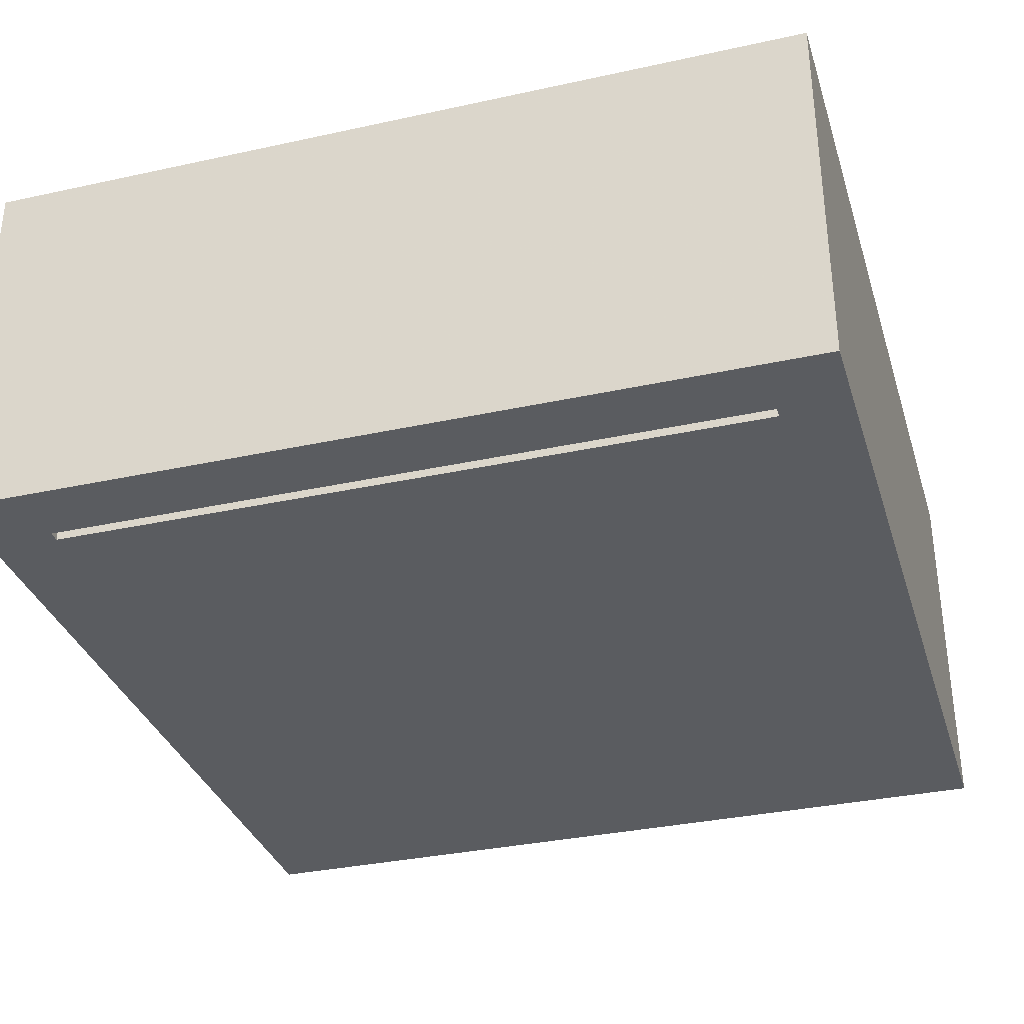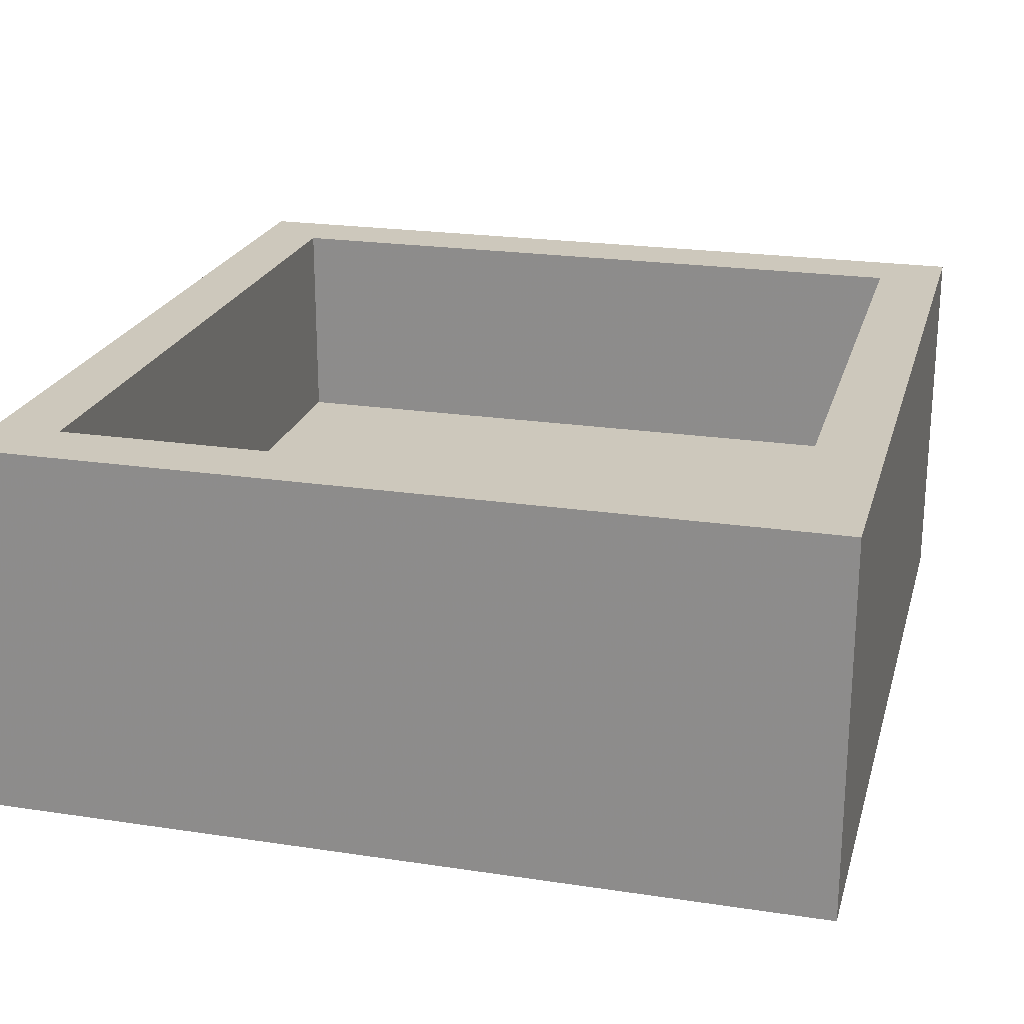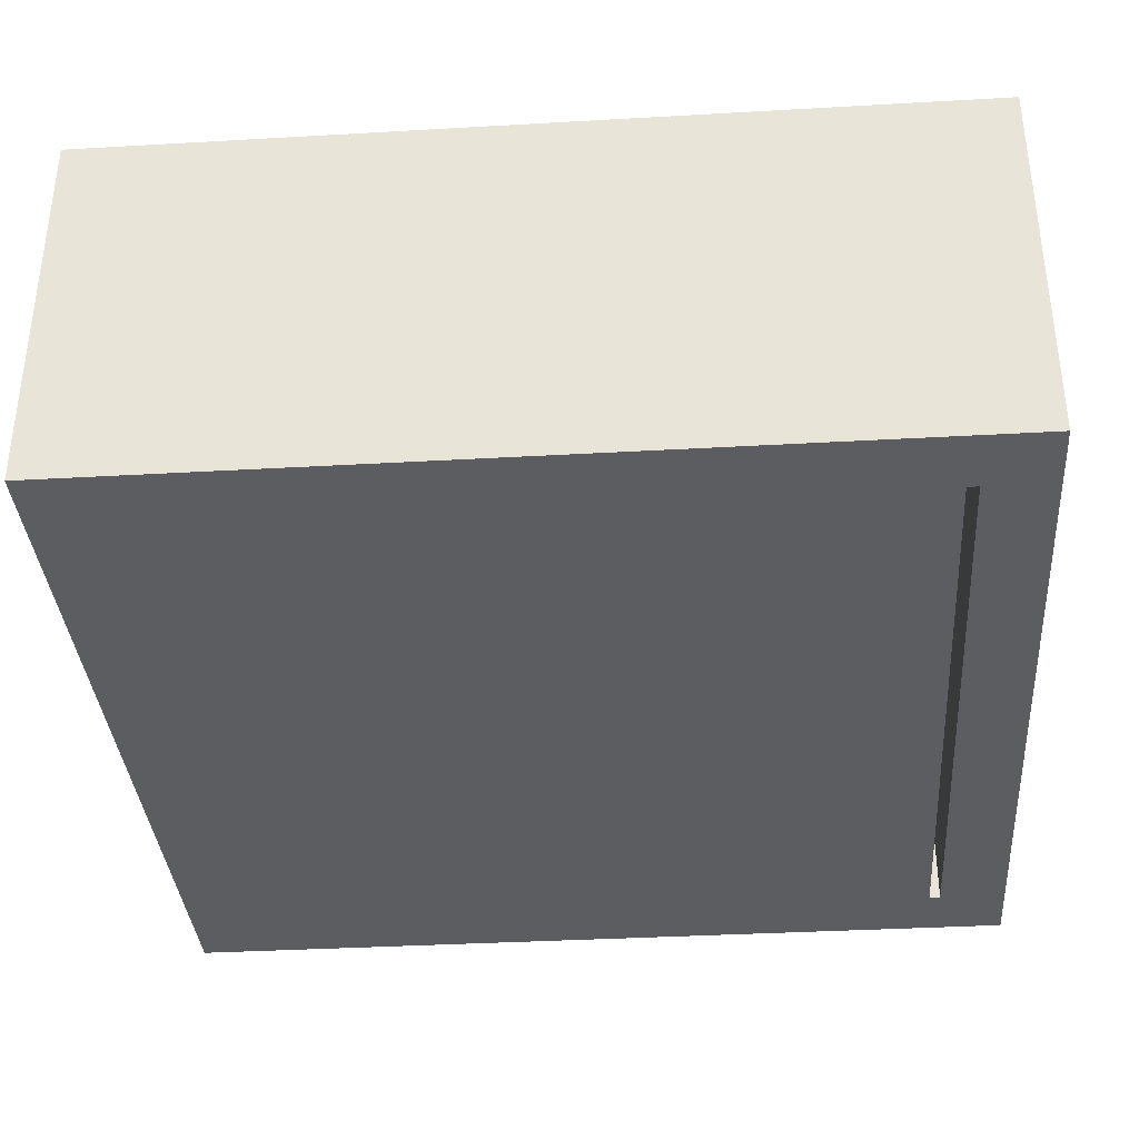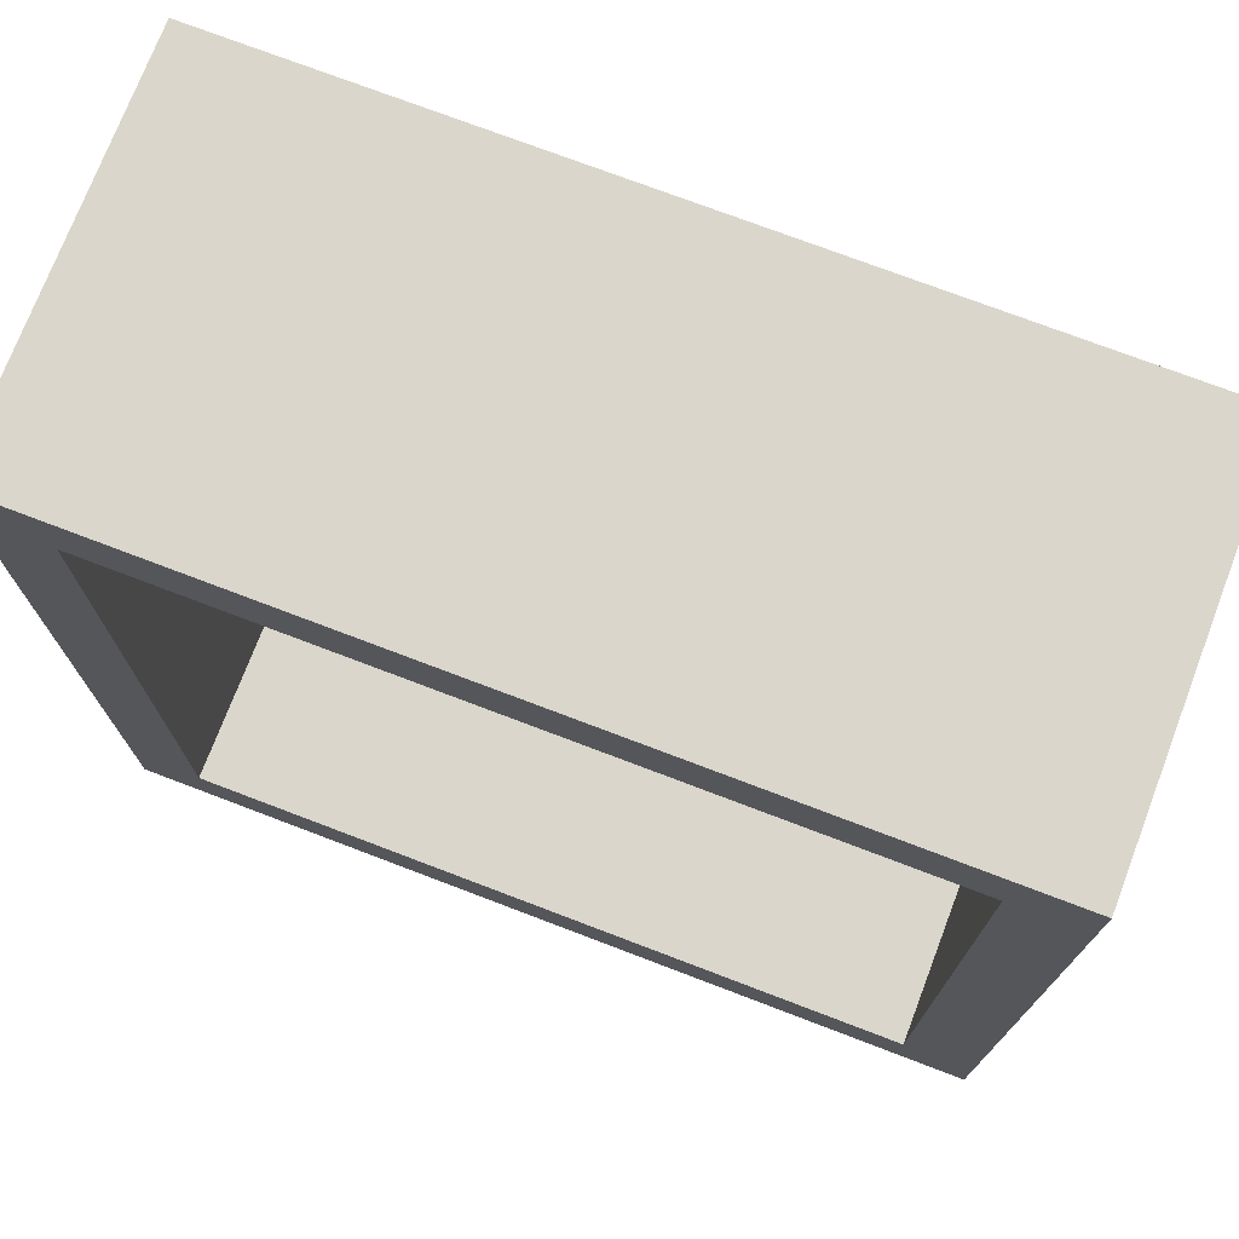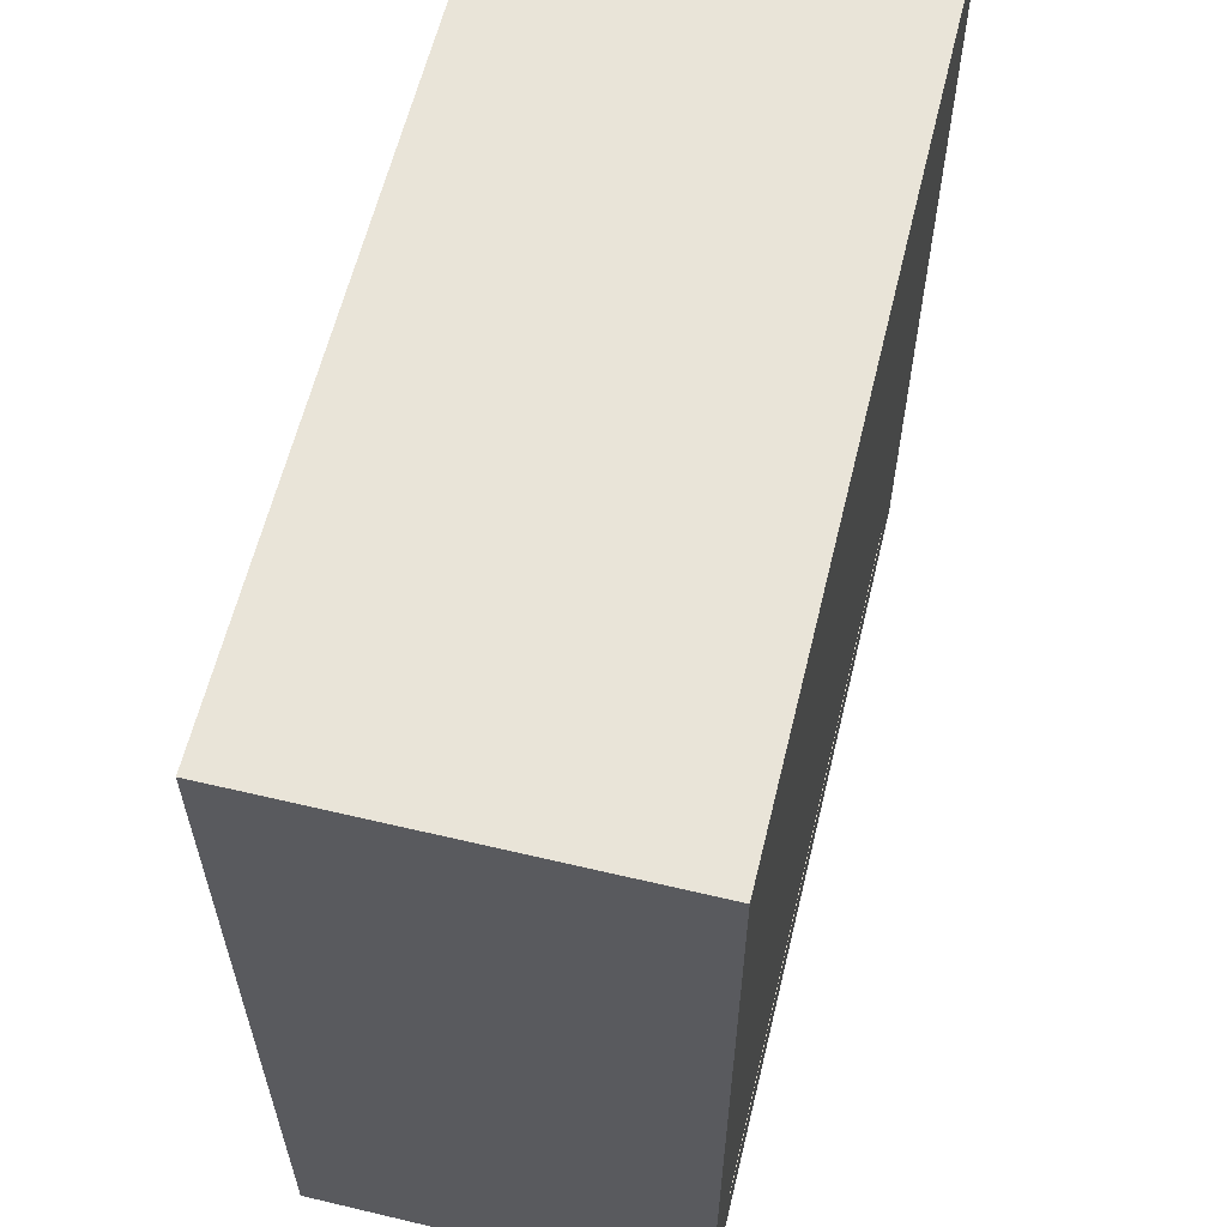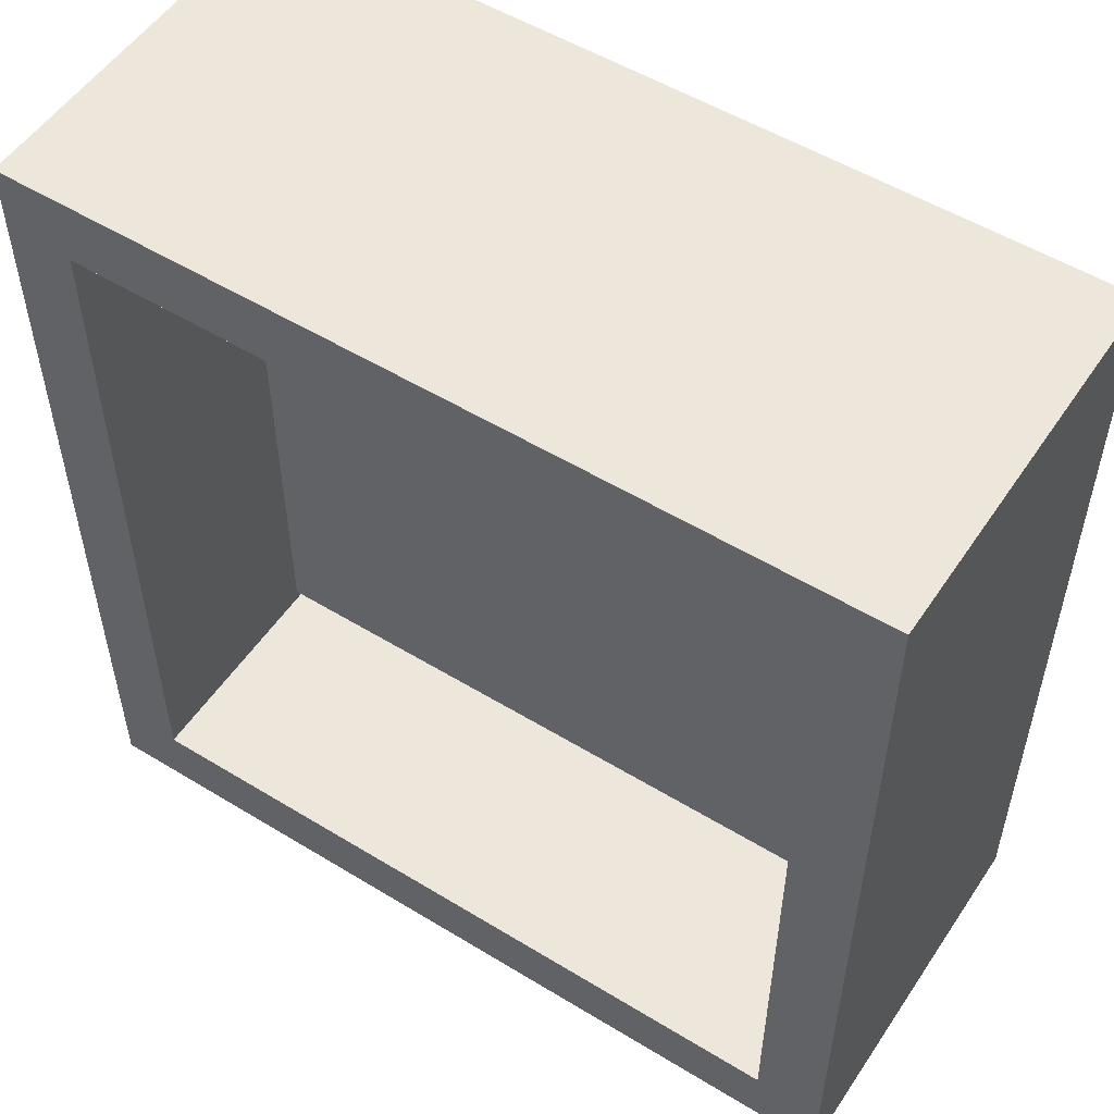
<metadata>
{"format":"obj","ext":"obj","renderer":"f3d","projection":"perspective","resolution":1024,"background":"white","views":[{"elev":-33.7,"azim":16.6,"up":"+Z"},{"elev":22.2,"azim":14.7,"up":"+Z"},{"elev":-35.9,"azim":-85.7,"up":"+Z"},{"elev":74.1,"azim":20.9,"up":"+Y"},{"elev":60.7,"azim":103.6,"up":"+Y"},{"elev":53.4,"azim":33.1,"up":"+Y"}]}
</metadata>
<code>
o obj_0
v 14 		-18.5 		17
v 14 		-18.5 		0
v 14 		20 		0
v 14 		20 		17
v 11 		-15.5 		0
v 11 		-15 		0
v -23.5 		20 		17
v -20.5 		-15.5 		17
v 11 		-15.5 		17
v -20.5 		17 		17
v -23.5 		20 		0
v -20.5 		-15 		7.291
v -20.5 		17 		7.291
v 11 		17 		7.291
v -23.5 		-18.5 		17
v 11 		17 		17
v 11 		-15 		7.291
v -20.5 		-15.5 		0
v -23.5 		-18.5 		0
v -20.5 		-15 		0
g group_0_2829873
f 1 2 4
f 4 2 3
f 4 9 1
f 2 5 6
f 2 6 3
f 8 15 9
f 10 8 12
f 10 12 13
f 14 13 12
f 14 12 17
f 14 17 16
f 9 16 17
f 11 20 19
f 5 2 18
f 19 18 2
f 4 16 9
f 15 1 9
f 9 17 5
f 6 5 17
f 20 18 19
f 7 11 19
f 7 19 15
f 6 20 3
f 3 11 7
f 11 3 20
f 8 10 7
f 7 15 8
f 10 16 7
f 16 10 13
f 16 13 14
f 1 19 2
f 19 1 15
f 8 9 18
f 5 18 9
f 4 7 16
f 4 3 7
f 20 12 18
f 8 18 12
f 12 20 6
f 12 6 17

</code>
